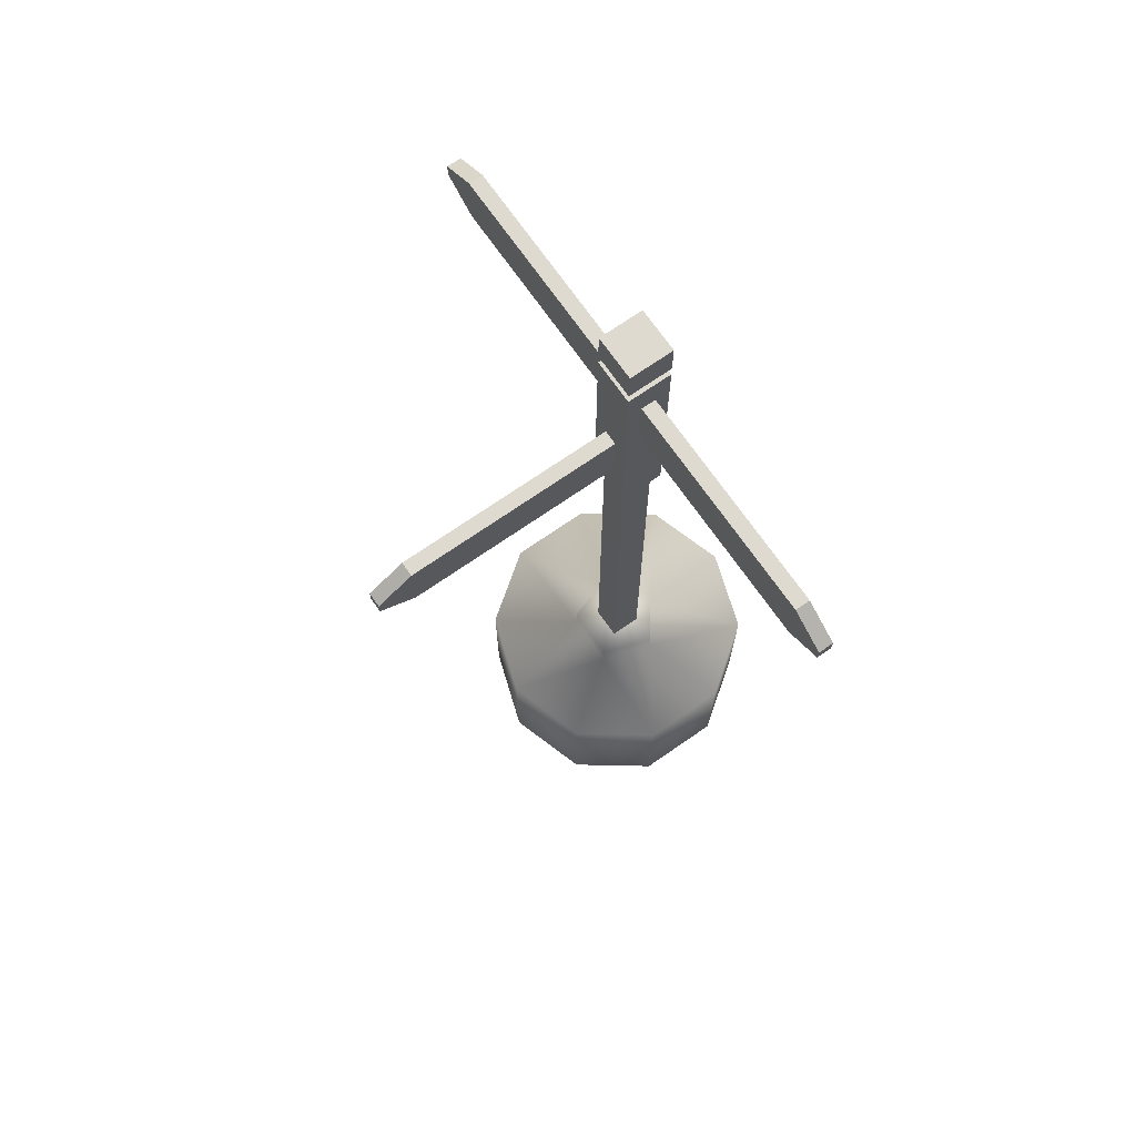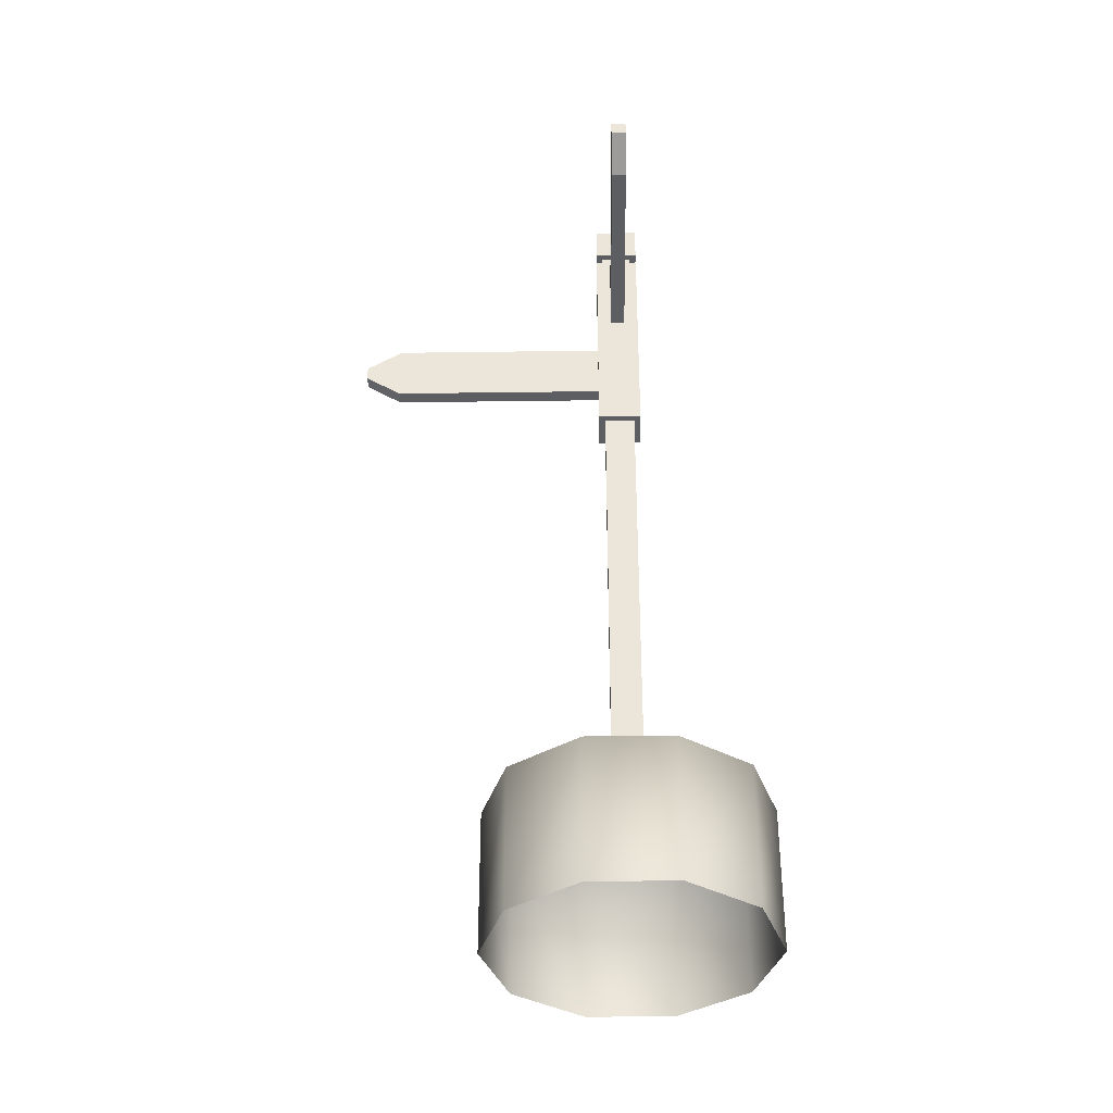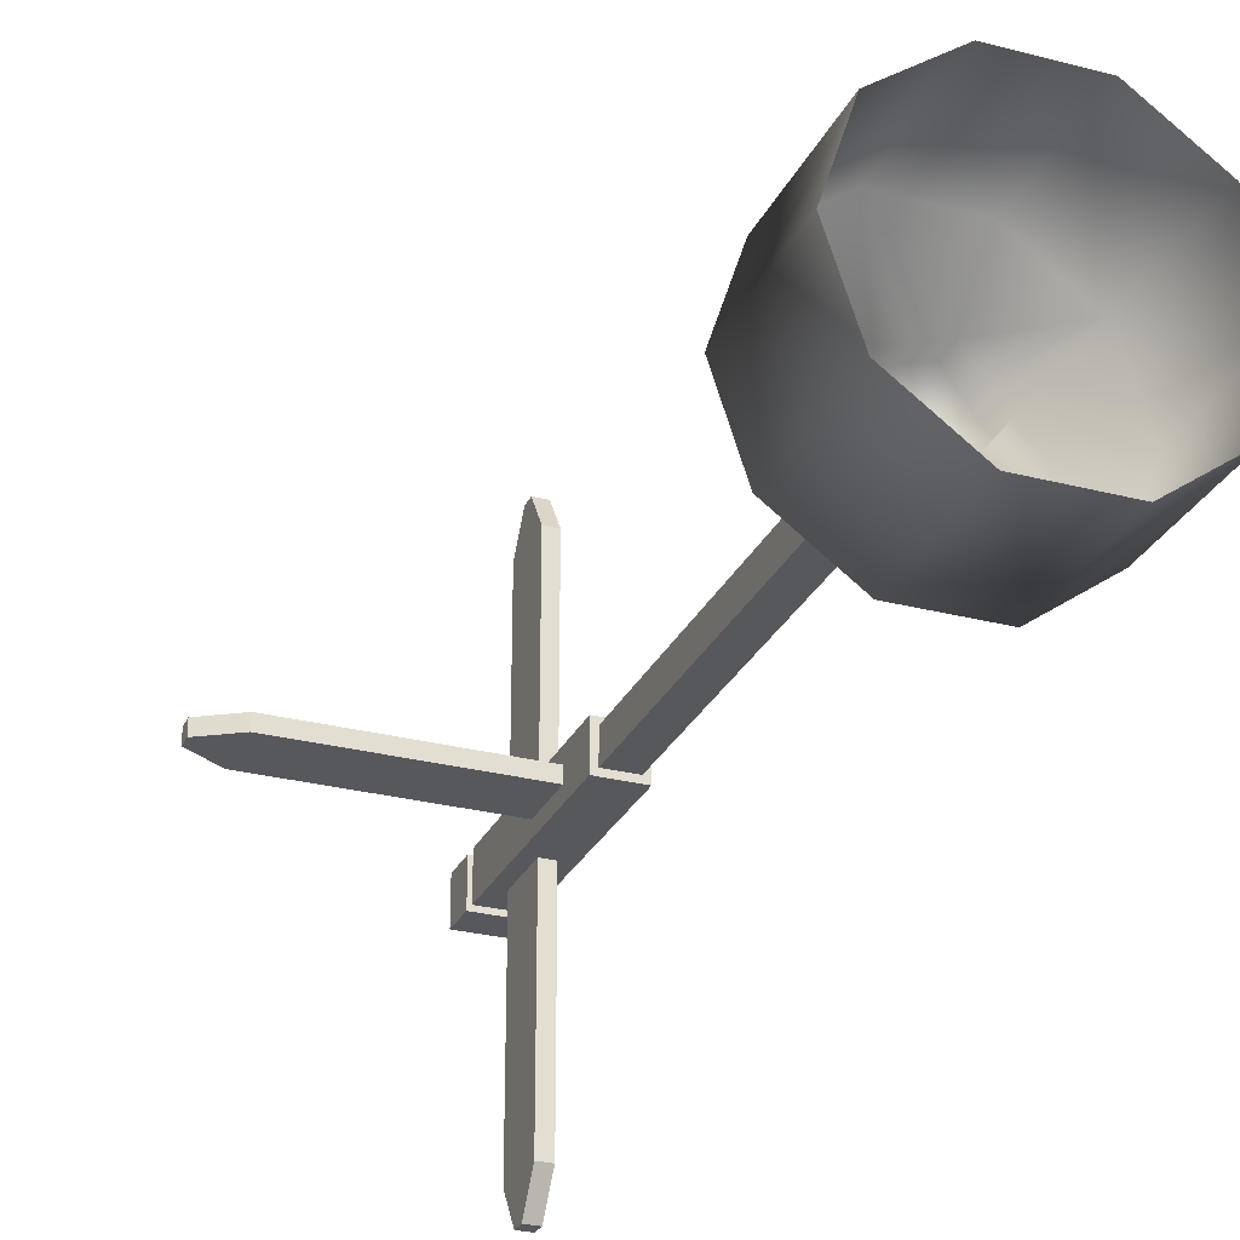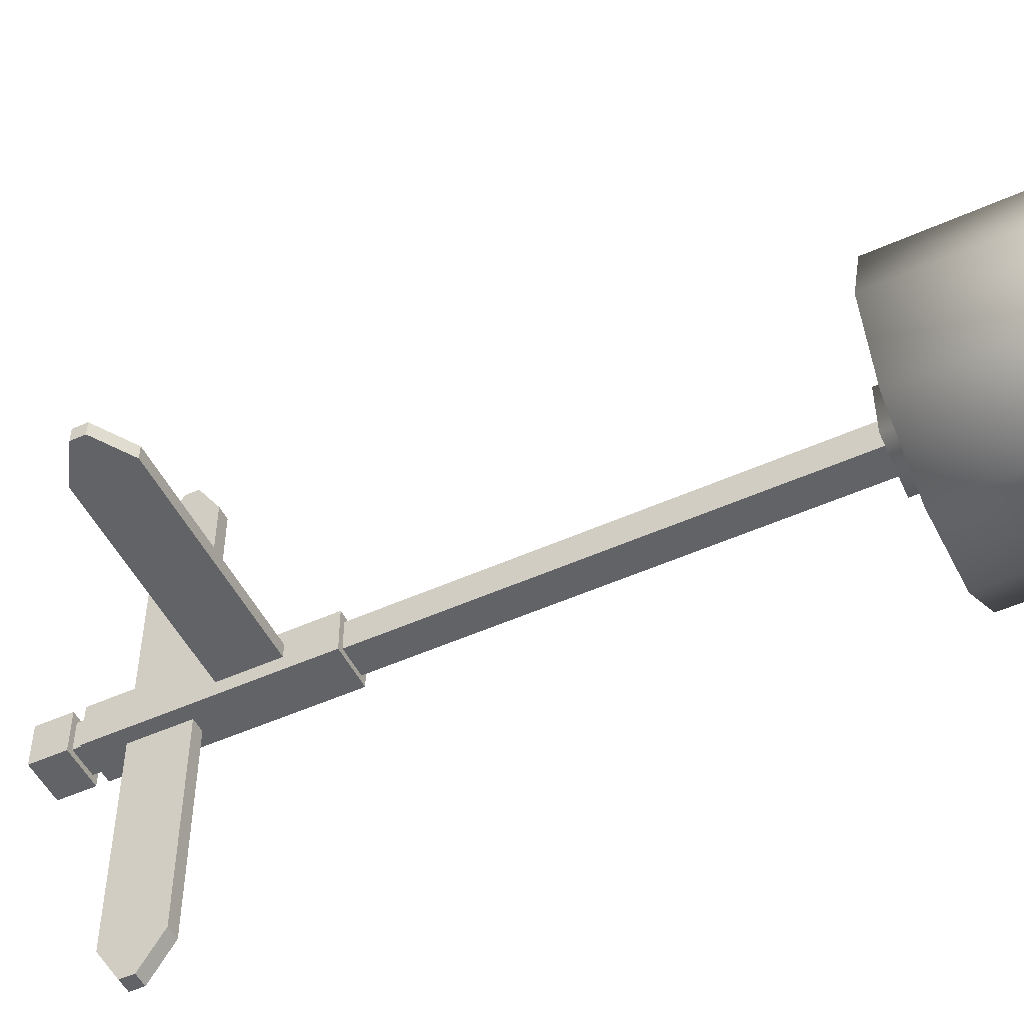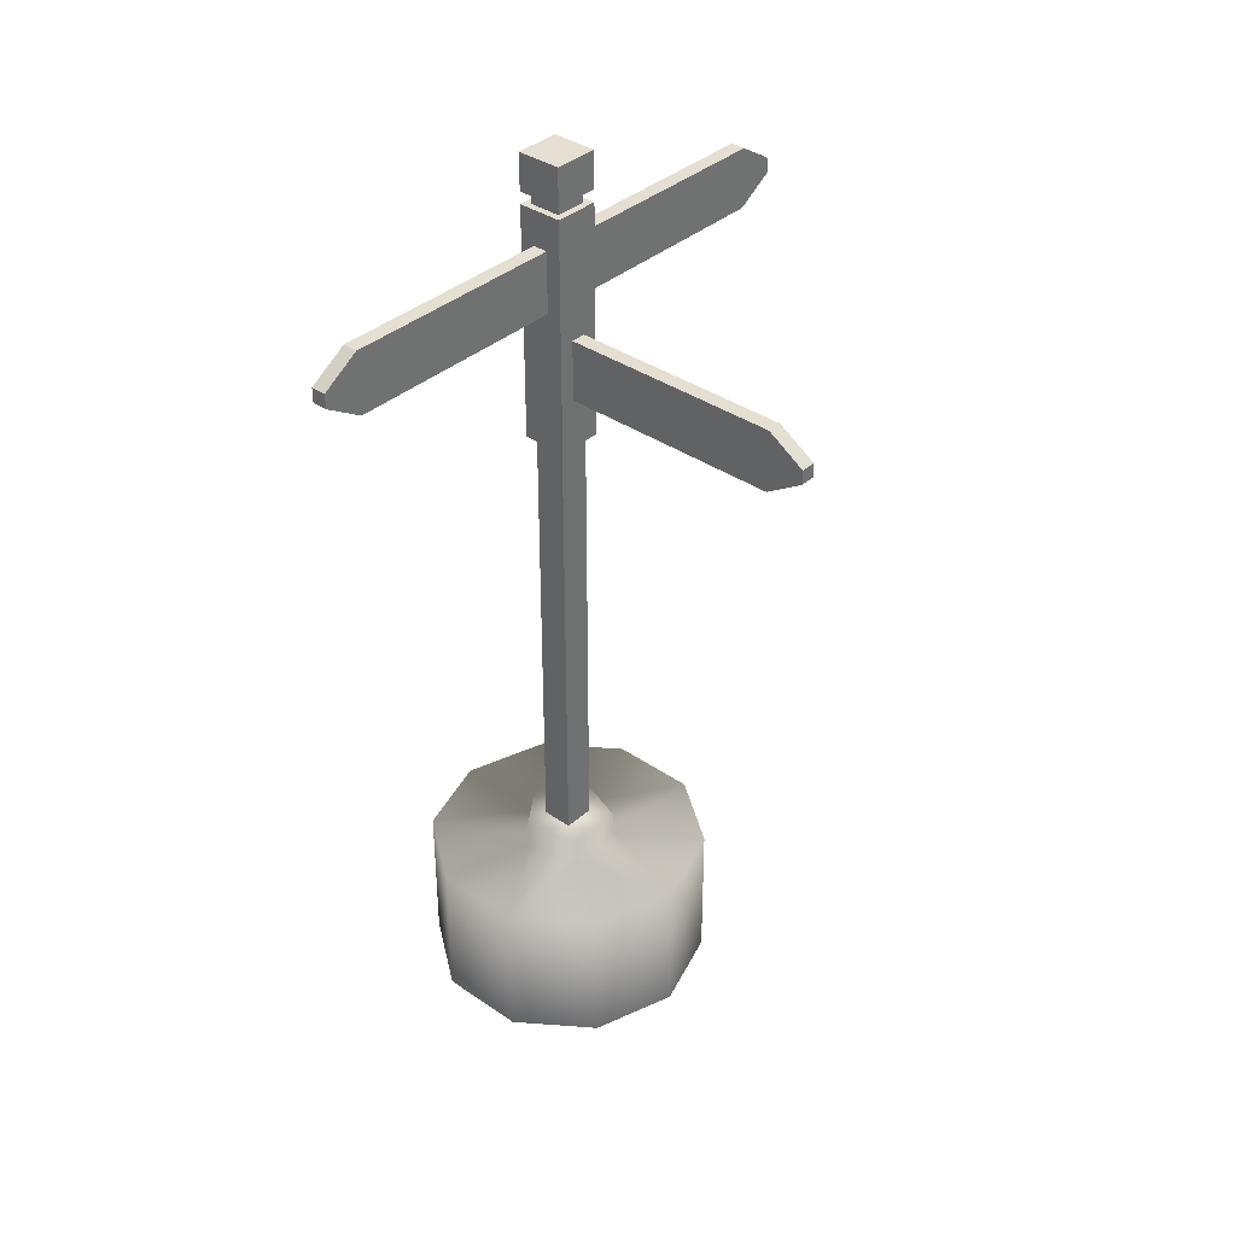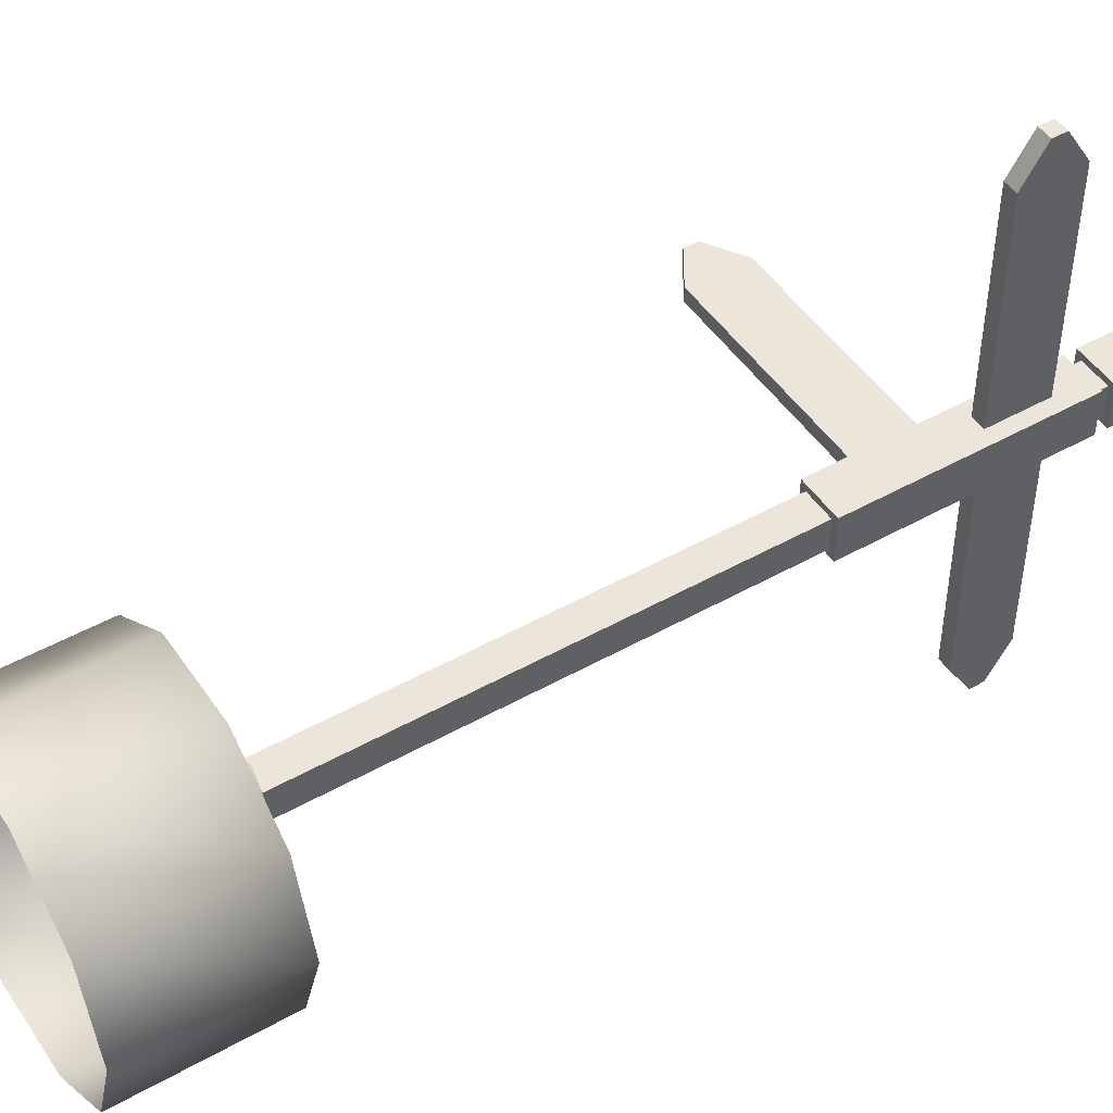
<metadata>
{"format":"obj","ext":"obj","renderer":"f3d","projection":"perspective","resolution":1024,"background":"white","views":[{"elev":71.0,"azim":-34.8,"up":"+Y"},{"elev":-37.4,"azim":1.0,"up":"+Y"},{"elev":-27.9,"azim":-21.6,"up":"+Z"},{"elev":-50.9,"azim":-63.8,"up":"+Z"},{"elev":36.9,"azim":-138.4,"up":"+Y"},{"elev":47.8,"azim":57.7,"up":"+Z"}]}
</metadata>
<code>
v 0.255 0.2619 -0
v 0.07881 0.2619 -0.2425
v -0.2063 0.2619 -0.1499
v -0.2063 0.2619 0.1499
v 0.07881 0.2619 0.2425
v 0.07881 0.1259 0.2425
v 0.2361 0.1259 0.7265
v 0.618 0.1259 0.449
v 0.255 0.1259 -0
v 0.618 0.1259 -0.449
v 0.2361 0.1259 -0.7265
v 0.07881 0.1259 -0.2425
v -0.2361 0.1259 -0.7265
v -0.2063 0.1259 -0.1499
v 0.7639 0.1259 -0
v -0.2361 0.1259 0.7265
v -0.618 0.1259 -0.449
v -0.7639 0.1259 -0
v -0.2063 0.1259 0.1499
v -0.618 0.1259 0.449
v -0.2361 -0.6752 -0.7265
v -0.618 -0.6752 -0.449
v -0.7639 -0.6752 0
v -0.618 -0.6752 0.449
v 0.2361 -0.6752 -0.7265
v 0.2361 -0.6752 0.7265
v 0.618 -0.6752 0.449
v -0.2361 -0.6752 0.7265
v 0.7639 -0.6752 0
v -1.512 3.127 -0.04
v -1.512 3.127 0.04
v -1.512 3.204 0.04
v -1.512 3.204 -0.04
v -1.313 3.001 0.04
v -1.313 3.331 0.04
v -0.1045 3.001 0.04
v -0.1045 3.331 0.04
v -1.313 3.001 -0.04
v -0.1045 3.001 -0.04
v -1.313 3.331 -0.04
v -0.1045 3.331 -0.04
v 0.08485 2.731 0.08485
v 0.08485 2.731 -0.08485
v 0.121 2.731 -0.121
v 0.121 2.731 0.121
v 0.08485 0.2634 -0.08485
v -0.08485 0.2634 -0.08485
v -0.08485 2.731 -0.08485
v -0.121 2.731 -0.121
v -0.121 3.997 -0.121
v 0.121 3.997 -0.121
v -0.08485 3.997 -0.08485
v 0.08485 3.997 -0.08485
v -0.08485 4.061 -0.08485
v 0.08485 4.061 -0.08485
v -0.121 4.061 -0.121
v 0.121 4.061 -0.121
v -0.121 4.26 -0.121
v 0.121 4.26 -0.121
v -0.121 4.26 0.121
v 0.121 4.26 0.121
v 0.121 3.997 0.121
v -0.08485 0.2634 0.08485
v -0.08485 2.731 0.08485
v -0.121 2.731 0.121
v -0.121 3.997 0.121
v -0.08485 3.997 0.08485
v -0.08485 4.061 0.08485
v -0.121 4.061 0.121
v 0.08485 4.061 0.08485
v 0.121 4.061 0.121
v 0.08485 3.997 0.08485
v 0.08485 0.2634 0.08485
v 0.618 -0.6752 -0.449
v 0.04 3.606 -1.521
v -0.04 3.606 -1.521
v -0.04 3.683 -1.521
v 0.04 3.683 -1.521
v -0.04 3.48 -1.323
v -0.04 3.81 -1.323
v -0.04 3.48 -0.1144
v -0.04 3.81 -0.1144
v 0.04 3.48 -1.323
v 0.04 3.48 -0.1144
v 0.04 3.81 -1.323
v 0.04 3.81 -0.1144
v 0.04 3.606 1.521
v 0.04 3.683 1.521
v -0.04 3.683 1.521
v -0.04 3.606 1.521
v -0.04 3.81 1.323
v -0.04 3.48 1.323
v -0.04 3.81 0.1144
v -0.04 3.48 0.1144
v 0.04 3.48 1.323
v 0.04 3.48 0.1144
v 0.04 3.81 0.1144
v 0.04 3.81 1.323
f 96 95 92
f 96 92 94
f 98 97 93
f 98 93 91
f 88 98 91
f 88 91 89
f 95 98 88
f 95 88 87
f 96 97 98
f 96 98 95
f 95 87 90
f 95 90 92
f 92 91 93
f 92 93 94
f 90 89 91
f 90 91 92
f 87 88 89
f 87 89 90
f 84 81 79
f 84 79 83
f 85 80 82
f 85 82 86
f 78 77 80
f 78 80 85
f 83 75 78
f 83 78 85
f 84 83 85
f 84 85 86
f 83 79 76
f 83 76 75
f 79 81 82
f 79 82 80
f 76 79 80
f 76 80 77
f 75 76 77
f 75 77 78
f 73 46 43
f 73 43 42
f 72 53 55
f 72 55 70
f 71 57 59
f 71 59 61
f 69 71 61
f 69 61 60
f 68 70 71
f 68 71 69
f 67 72 70
f 67 70 68
f 66 62 72
f 66 72 67
f 65 45 62
f 65 62 66
f 64 42 45
f 64 45 65
f 63 73 42
f 63 42 64
f 62 51 53
f 62 53 72
f 70 55 57
f 70 57 71
f 56 69 60
f 56 60 58
f 54 68 69
f 54 69 56
f 52 67 54
f 67 68 54
f 50 66 67
f 50 67 52
f 49 65 66
f 49 66 50
f 48 64 65
f 48 65 49
f 47 63 64
f 47 64 48
f 45 44 51
f 45 51 62
f 59 58 60
f 59 60 61
f 57 56 58
f 57 58 59
f 55 54 56
f 55 56 57
f 53 52 54
f 53 54 55
f 51 50 52
f 51 52 53
f 44 49 50
f 44 50 51
f 43 48 49
f 43 49 44
f 46 47 48
f 46 48 43
f 42 43 44
f 42 44 45
f 39 36 34
f 39 34 38
f 40 35 37
f 40 37 41
f 33 32 35
f 33 35 40
f 38 30 33
f 38 33 40
f 39 38 40
f 39 40 41
f 38 34 31
f 38 31 30
f 34 36 37
f 34 37 35
f 31 34 35
f 31 35 32
f 30 31 32
f 30 32 33
f 6 16 7
f 74 25 11
f 74 11 10
f 19 6 5
f 19 5 4
f 29 74 10
f 29 10 15
f 14 19 4
f 14 4 3
f 1 9 2
f 9 12 2
f 27 29 15
f 27 15 8
f 24 28 16
f 24 16 20
f 28 26 7
f 28 7 16
f 9 1 6
f 1 5 6
f 26 27 8
f 26 8 7
f 25 21 13
f 25 13 11
f 12 14 3
f 12 3 2
f 23 24 20
f 23 20 18
f 22 23 18
f 22 18 17
f 21 22 17
f 21 17 13
f 16 6 19
f 16 19 20
f 19 14 18
f 19 18 20
f 14 13 17
f 14 17 18
f 9 8 15
f 9 15 10
f 13 14 12
f 13 12 11
f 10 11 12
f 10 12 9
f 6 7 8
f 6 8 9
f 1 2 3
f 1 3 4
f 5 1 4

</code>
